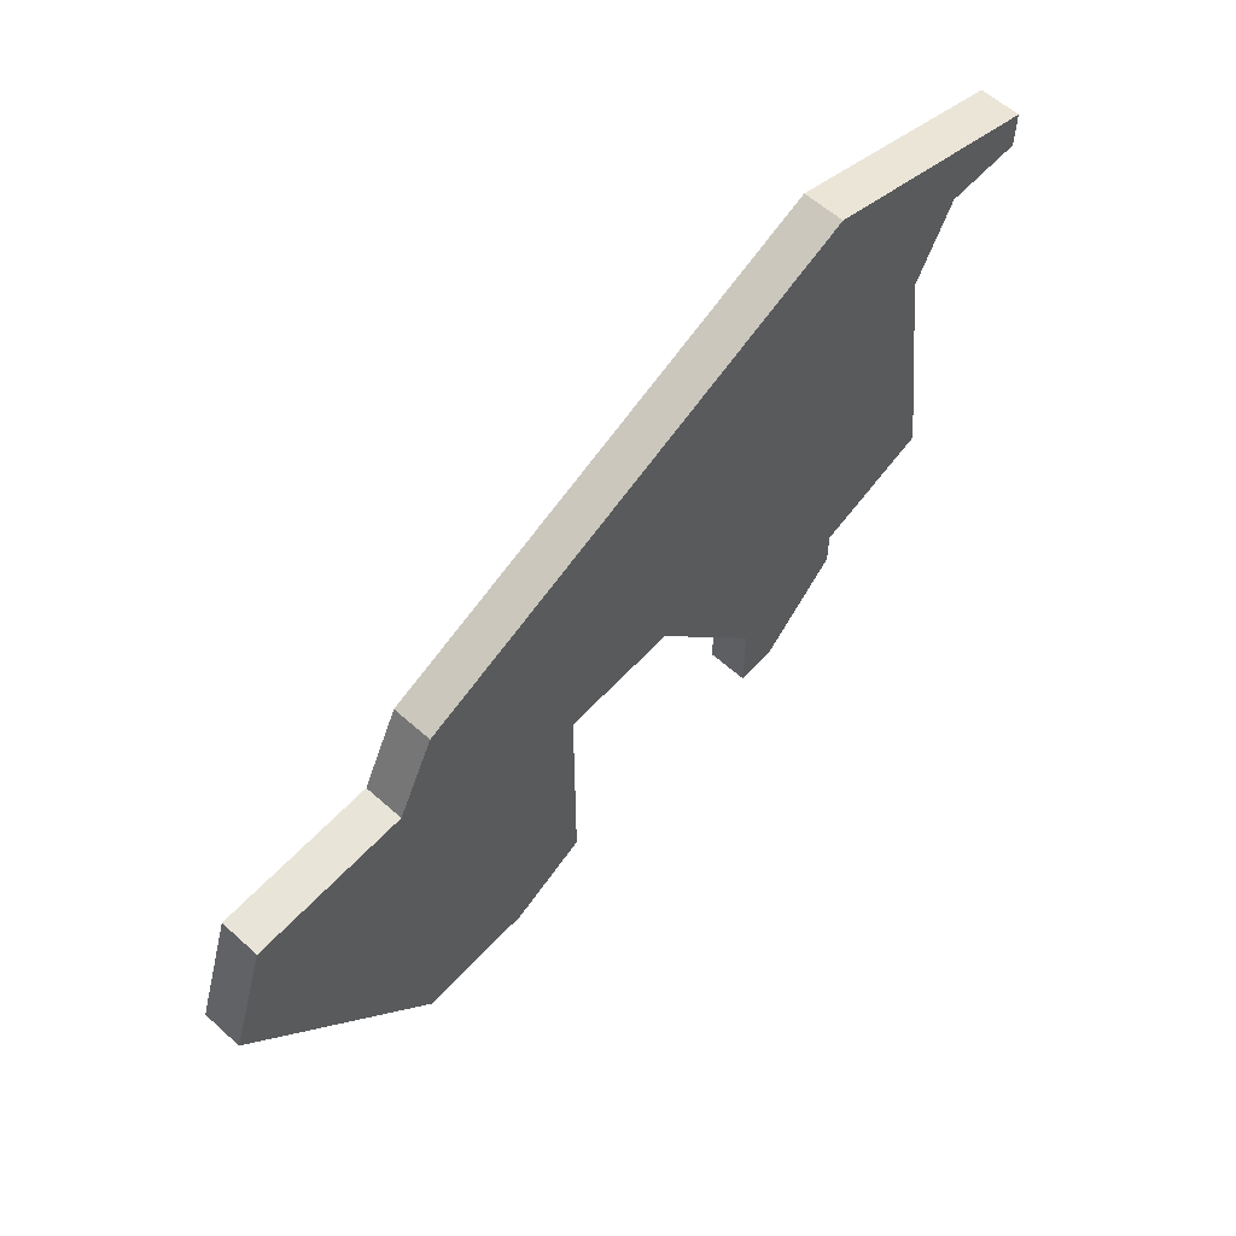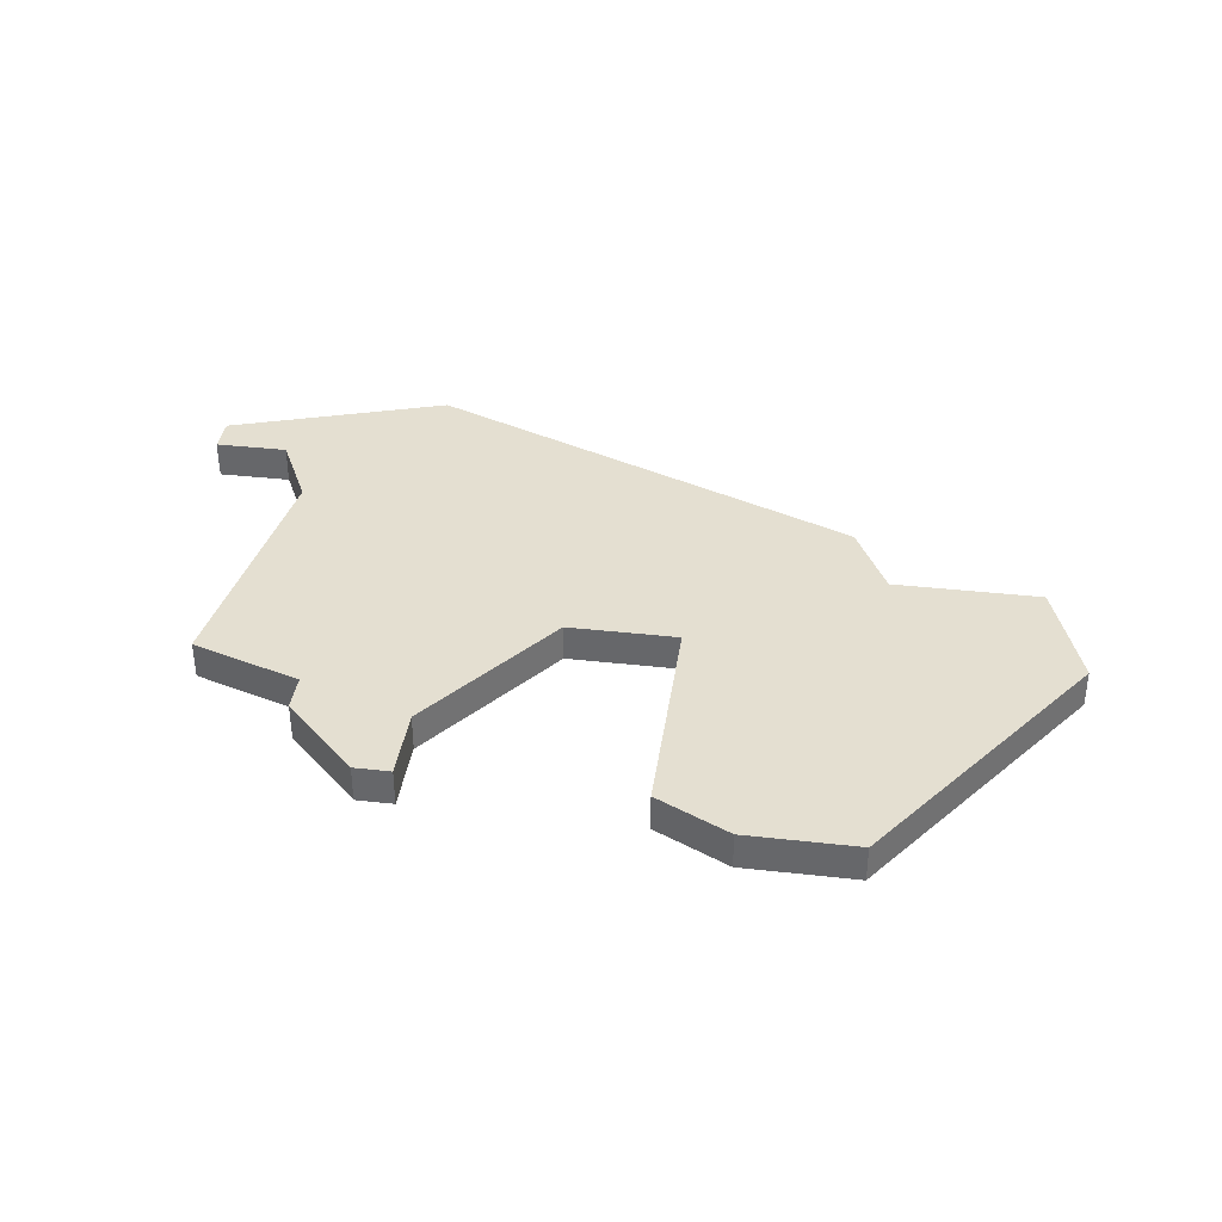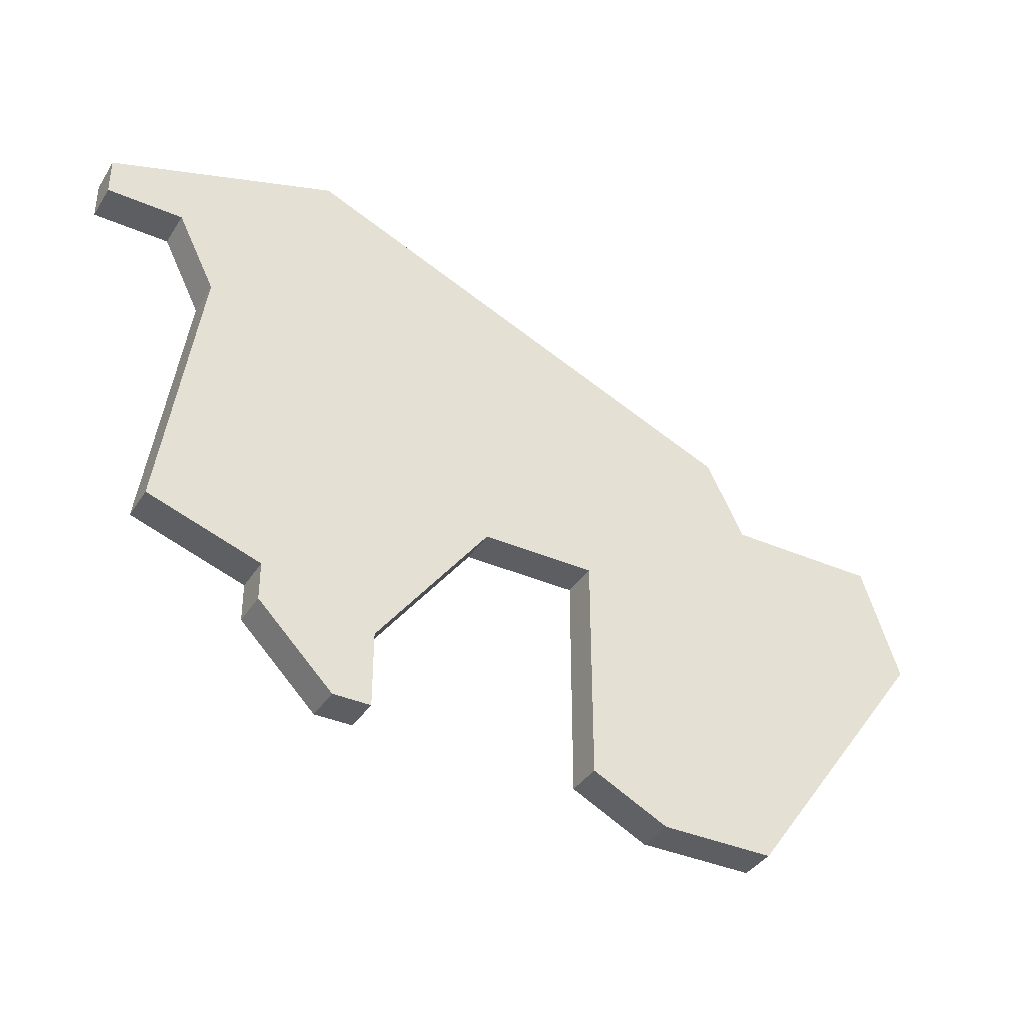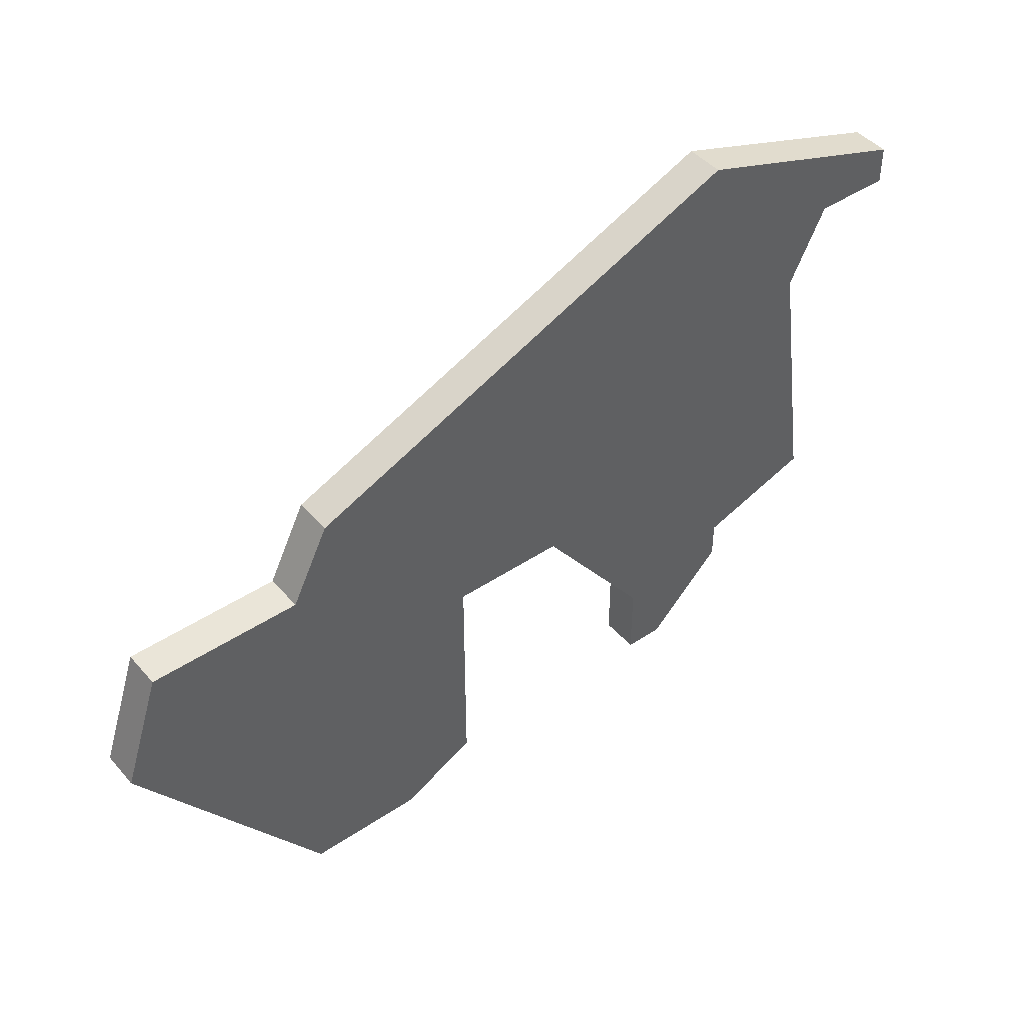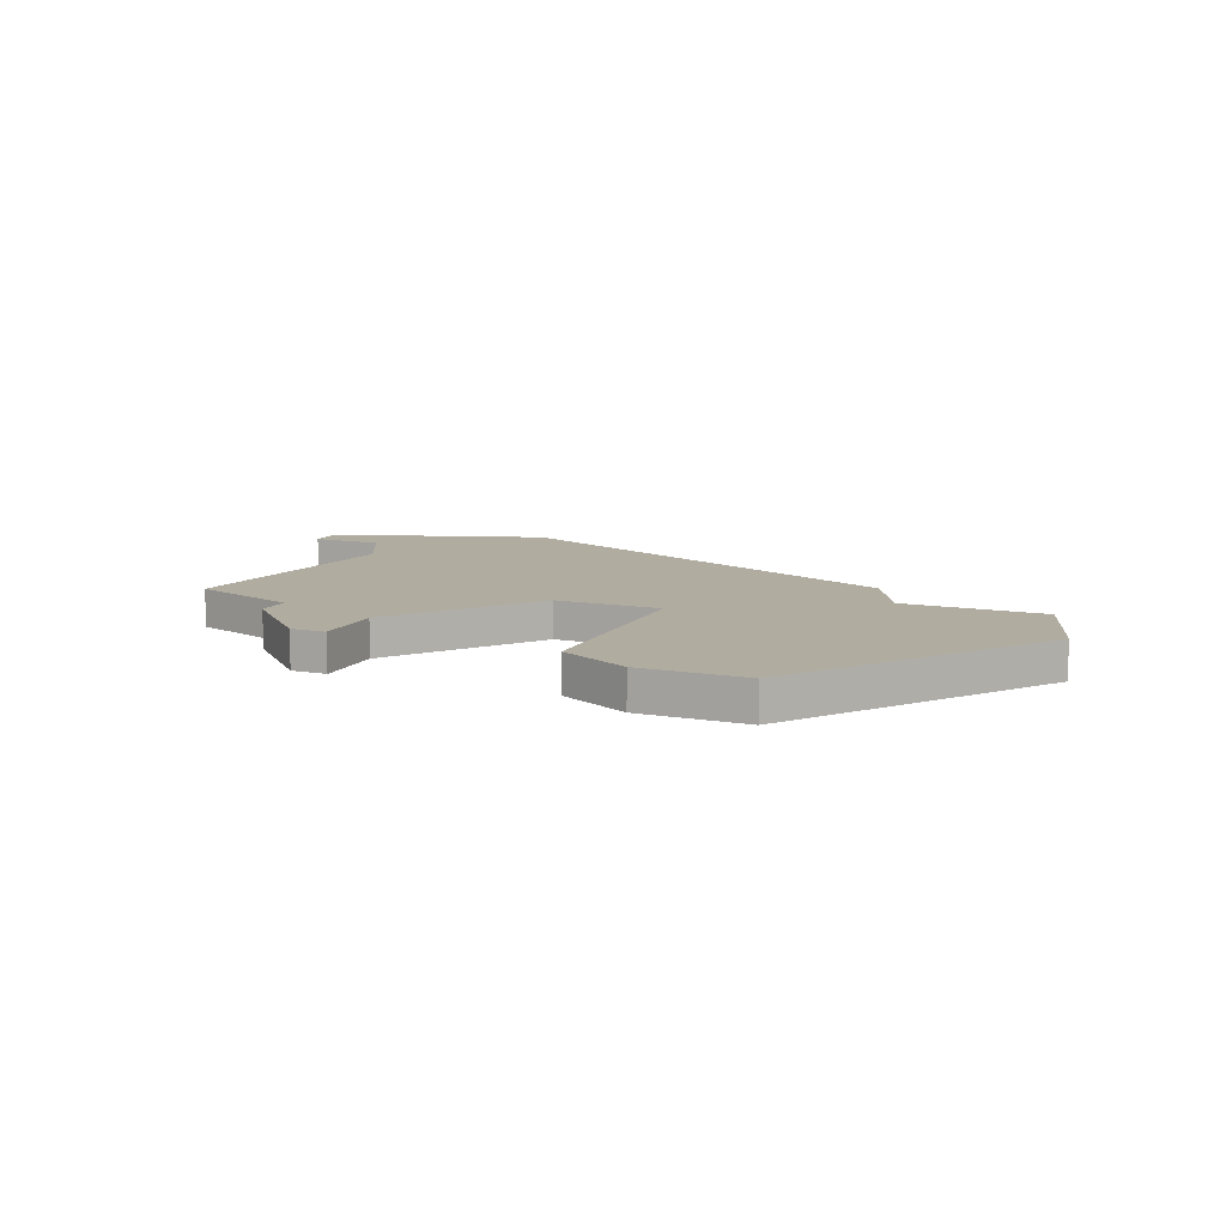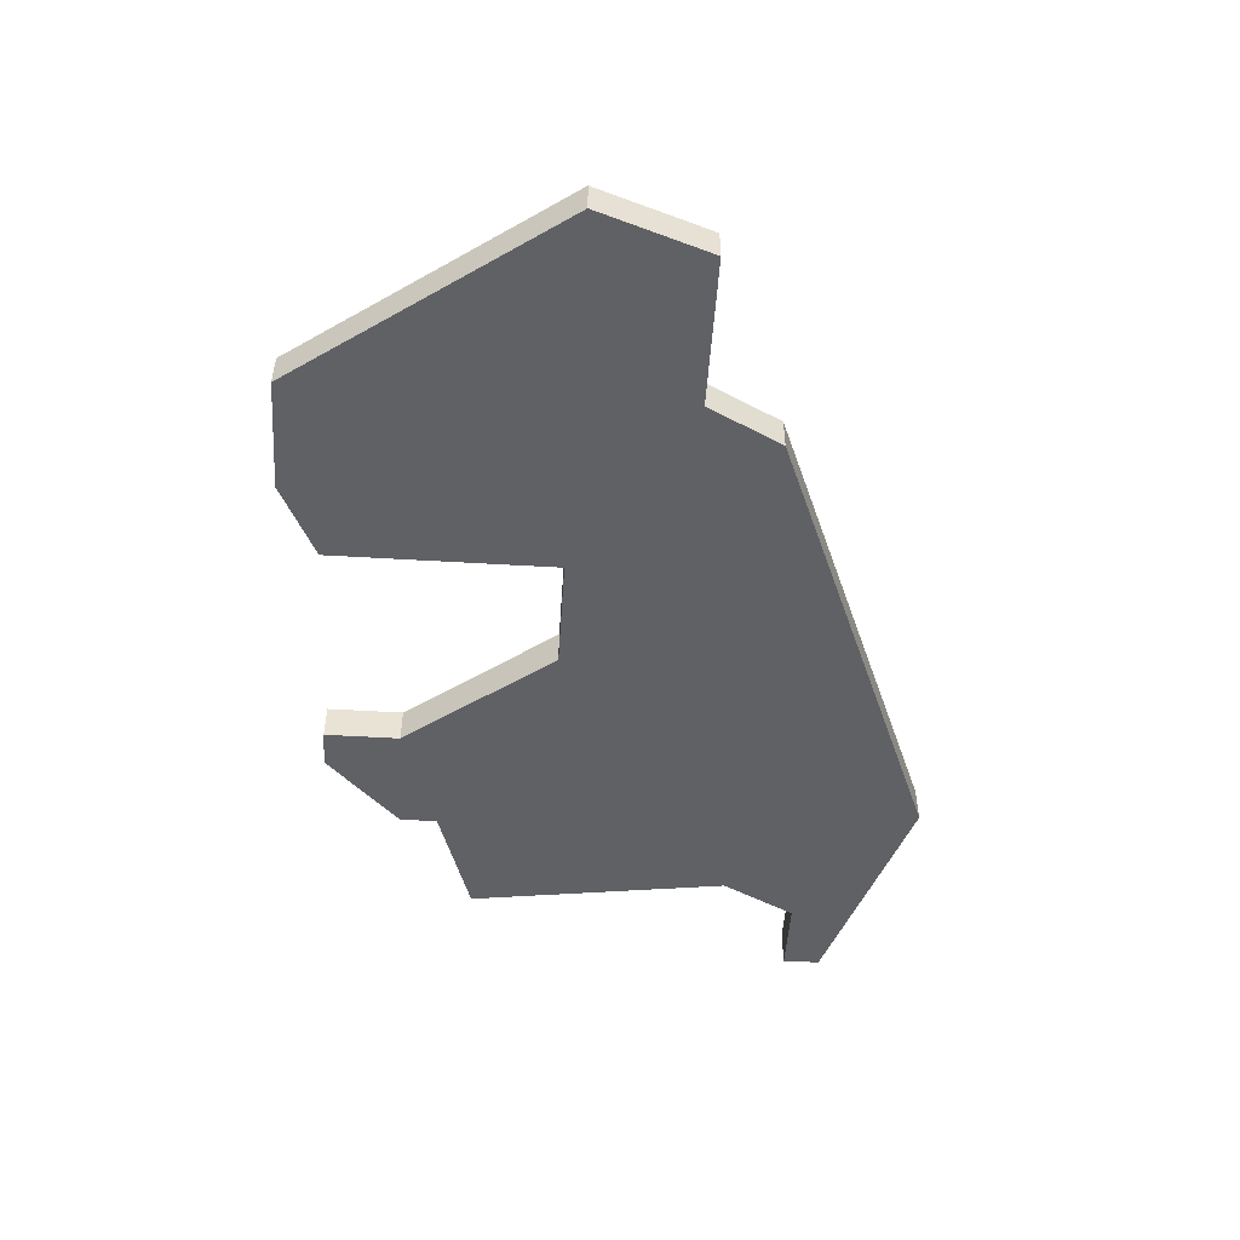
<metadata>
{"format":"obj","ext":"obj","renderer":"f3d","projection":"perspective","resolution":1024,"background":"white","views":[{"elev":60.0,"azim":132.4,"up":"+Y"},{"elev":36.8,"azim":8.2,"up":"+Z"},{"elev":-37.8,"azim":-29.0,"up":"+Y"},{"elev":44.7,"azim":142.1,"up":"+Y"},{"elev":10.1,"azim":23.4,"up":"+Z"},{"elev":-50.0,"azim":86.2,"up":"+Z"}]}
</metadata>
<code>
v 4685 -867 0
v 4673 -862 0
v 4667 -864 0
v 4667 -865 0
v 4669 -865 0
v 4670 -867 0
v 4669 -874 0
v 4672 -875 0
v 4672 -876 0
v 4674 -878 0
v 4675 -878 0
v 4675 -876 0
v 4678 -872 0
v 4681 -872 0
v 4681 -878 0
v 4683 -879 0
v 4686 -879 0
v 4691 -872 0
v 4690 -869 0
v 4686 -869 0
v 4685 -867 1
v 4673 -862 1
v 4667 -864 1
v 4667 -865 1
v 4669 -865 1
v 4670 -867 1
v 4669 -874 1
v 4672 -875 1
v 4672 -876 1
v 4674 -878 1
v 4675 -878 1
v 4675 -876 1
v 4678 -872 1
v 4681 -872 1
v 4681 -878 1
v 4683 -879 1
v 4686 -879 1
v 4691 -872 1
v 4690 -869 1
v 4686 -869 1
f 2 1 20
f 4 3 2
f 8 7 6
f 10 9 8
f 12 11 10
f 16 15 14
f 18 17 16
f 20 19 18
f 5 4 2
f 10 8 6
f 18 16 14
f 2 20 18
f 6 5 2
f 12 10 6
f 2 18 14
f 12 6 2
f 2 14 13
f 13 12 2
f 40 21 22
f 22 23 24
f 26 27 28
f 28 29 30
f 30 31 32
f 34 35 36
f 36 37 38
f 38 39 40
f 22 24 25
f 26 28 30
f 34 36 38
f 38 40 22
f 22 25 26
f 26 30 32
f 34 38 22
f 22 26 32
f 33 34 22
f 22 32 33
f 22 21 2
f 2 21 1
f 23 22 3
f 3 22 2
f 24 23 4
f 4 23 3
f 25 24 5
f 5 24 4
f 26 25 6
f 6 25 5
f 27 26 7
f 7 26 6
f 28 27 8
f 8 27 7
f 29 28 9
f 9 28 8
f 30 29 10
f 10 29 9
f 31 30 11
f 11 30 10
f 32 31 12
f 12 31 11
f 33 32 13
f 13 32 12
f 34 33 14
f 14 33 13
f 35 34 15
f 15 34 14
f 36 35 16
f 16 35 15
f 37 36 17
f 17 36 16
f 38 37 18
f 18 37 17
f 39 38 19
f 19 38 18
f 21 40 1
f 1 40 20
f 40 39 20
f 20 39 19

</code>
